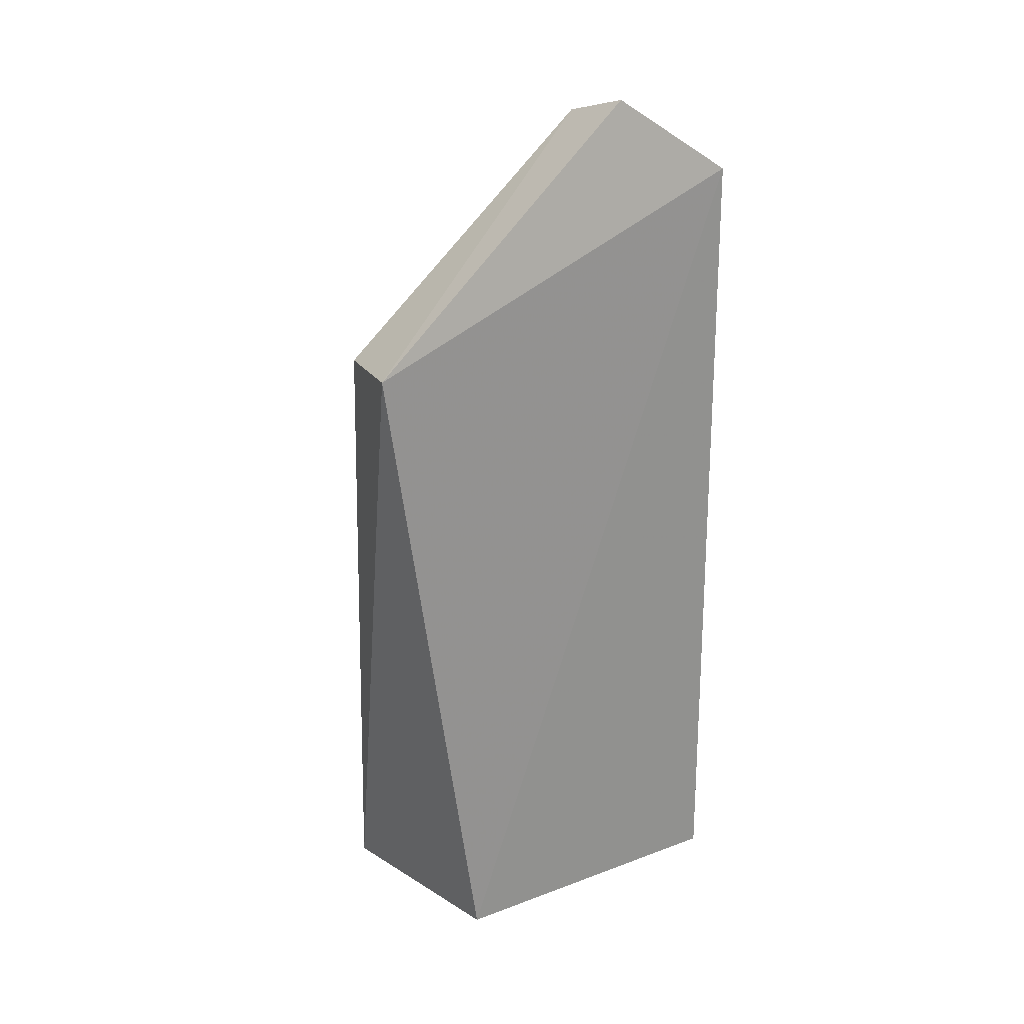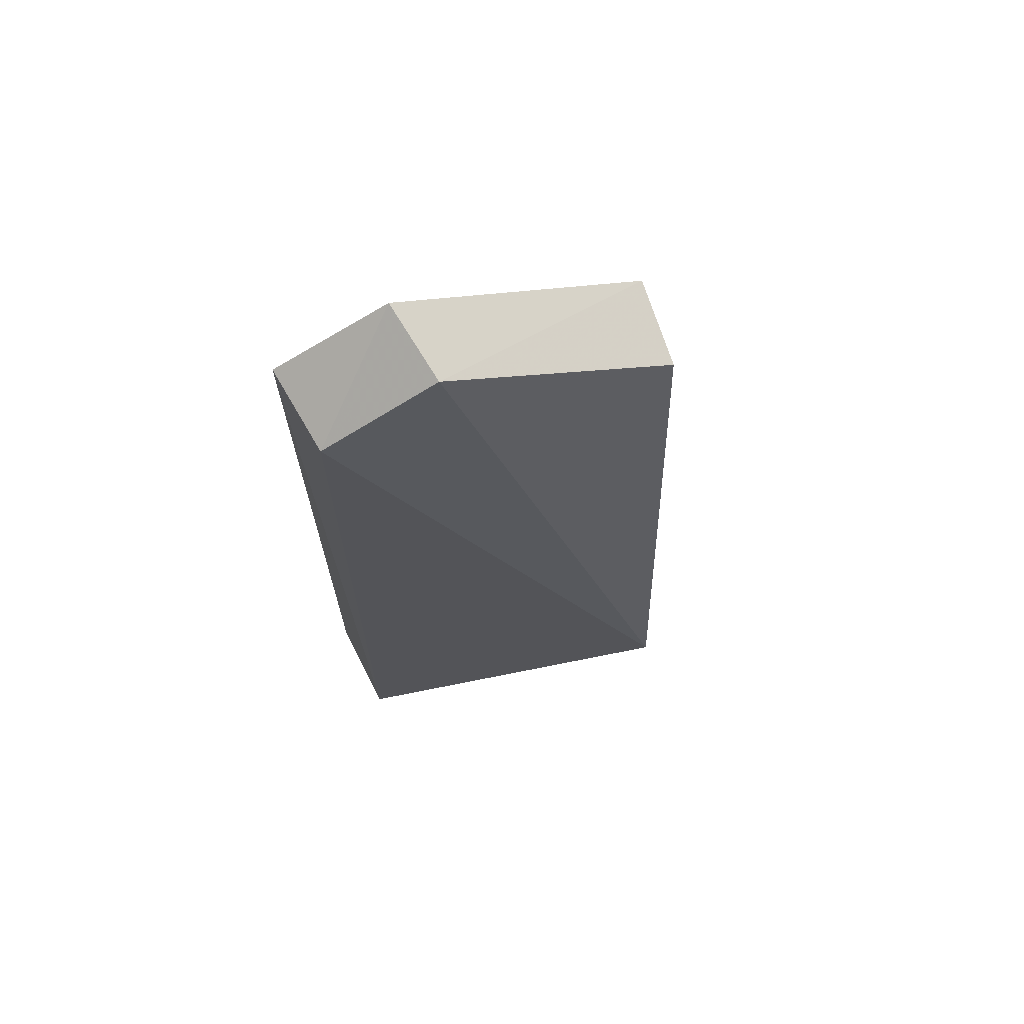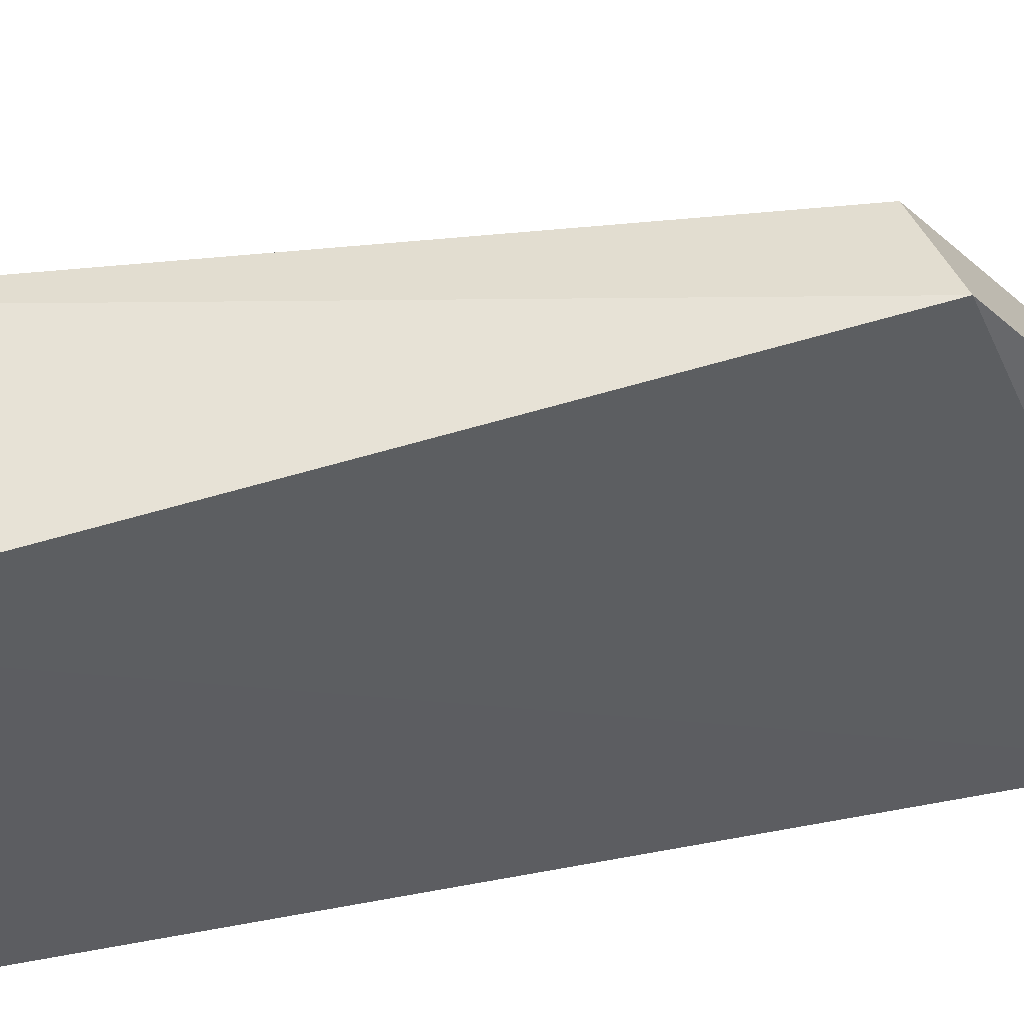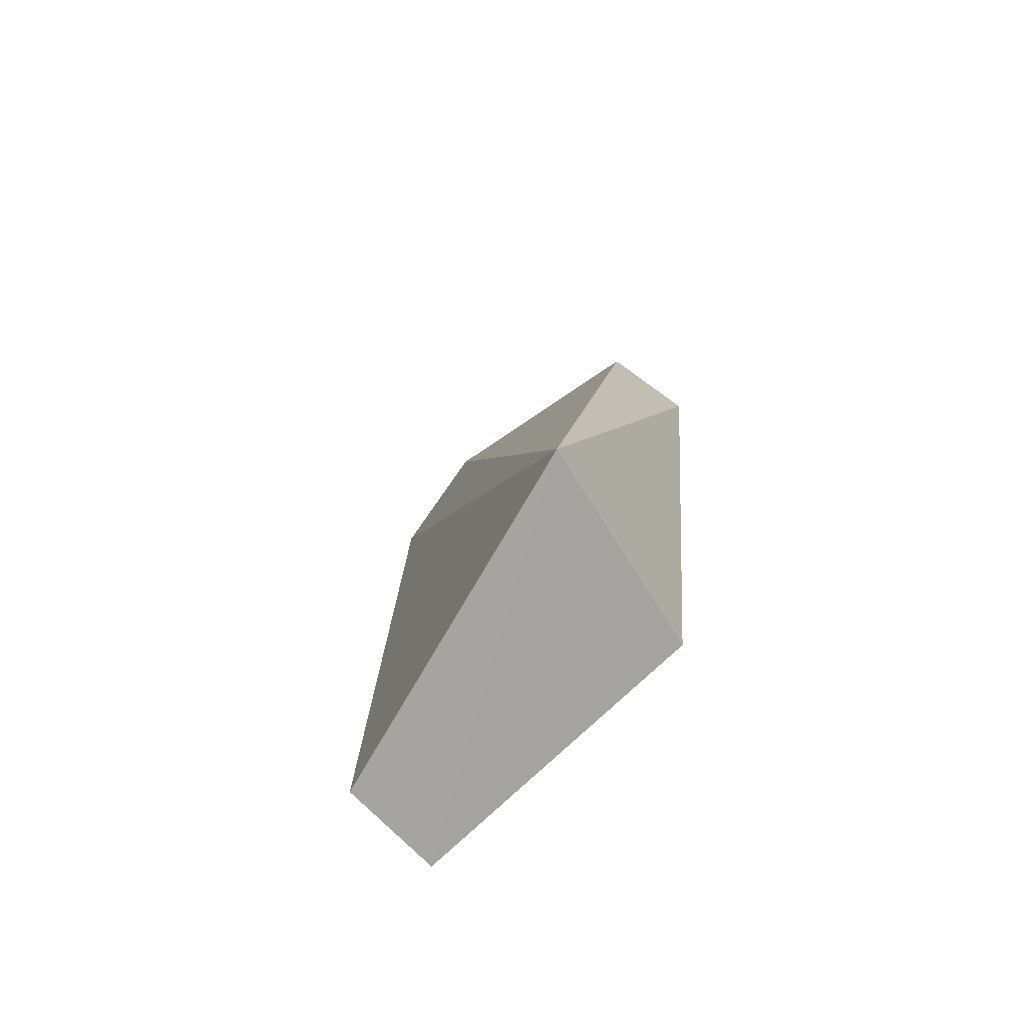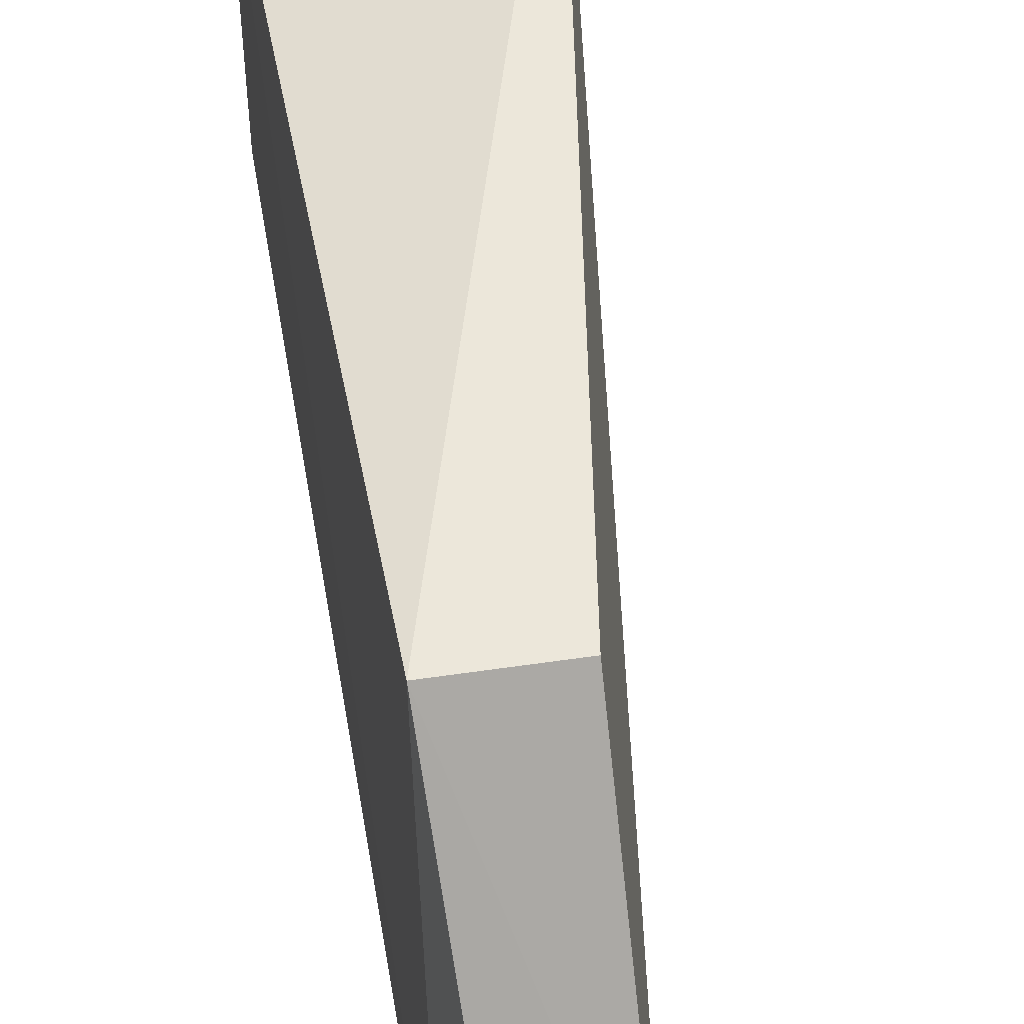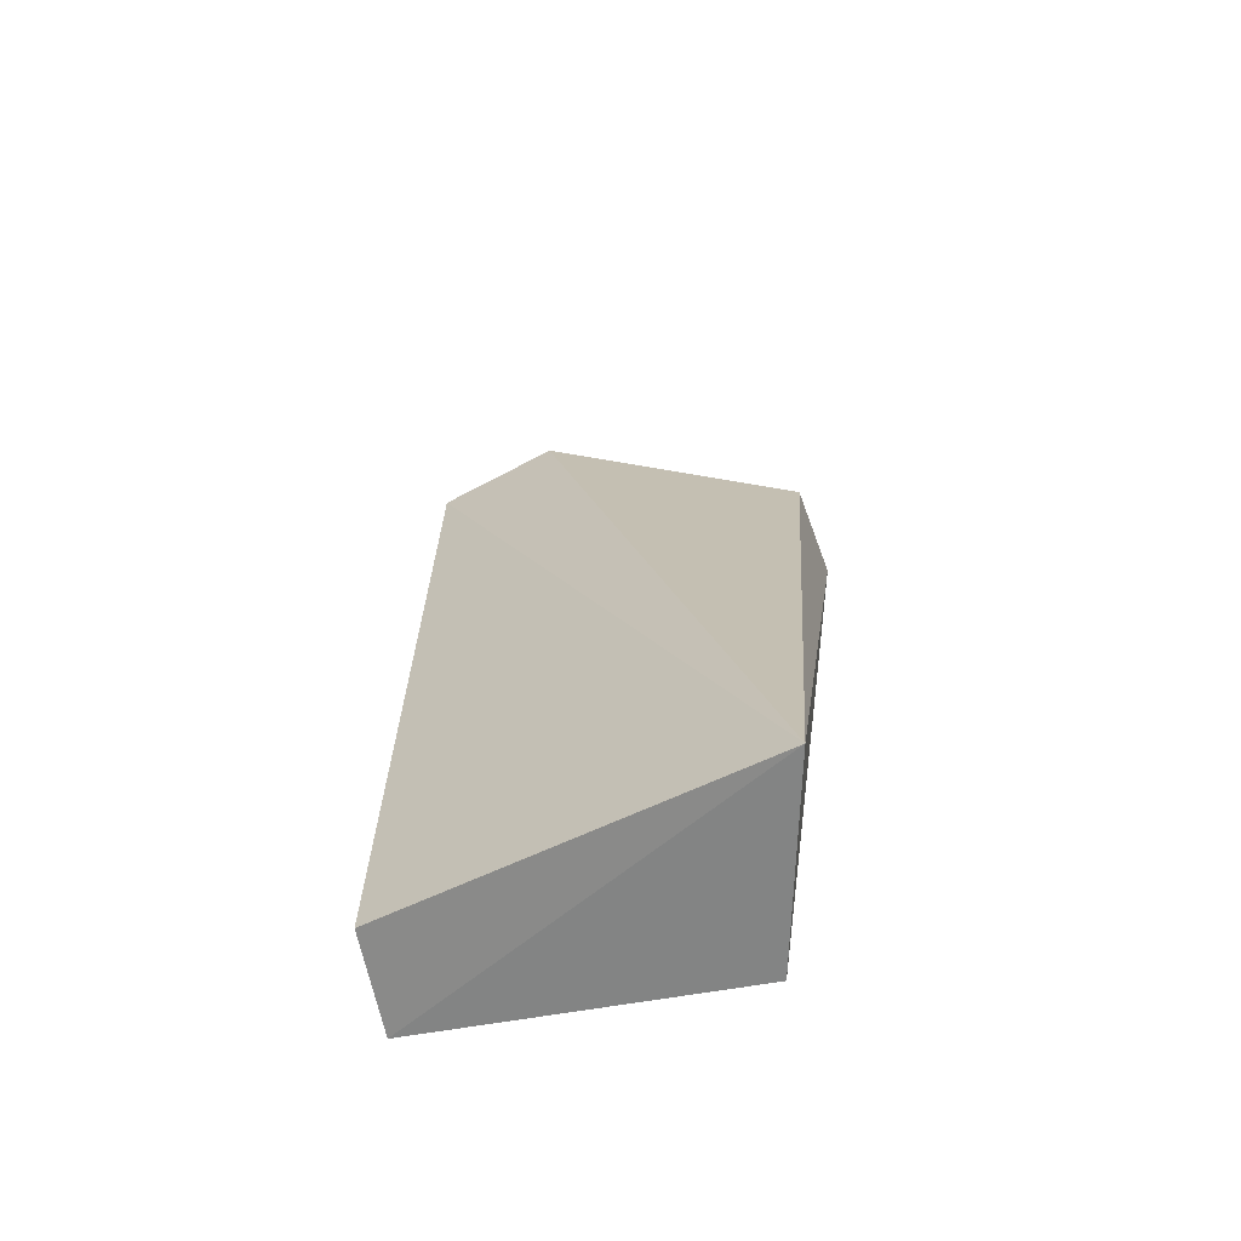
<metadata>
{"format":"obj","ext":"obj","renderer":"f3d","projection":"perspective","resolution":1024,"background":"white","views":[{"elev":24.9,"azim":58.8,"up":"+Y"},{"elev":69.0,"azim":-118.6,"up":"+Y"},{"elev":46.3,"azim":78.1,"up":"+Z"},{"elev":-75.0,"azim":-46.6,"up":"+Y"},{"elev":55.9,"azim":170.8,"up":"+Z"},{"elev":-64.1,"azim":-80.1,"up":"+Y"}]}
</metadata>
<code>
v -0.01905 -0.03797 0.03226
v -0.01785 -0.09092 0.02504
v -0.01816 -0.02516 0.001038
v -0.02528 -0.02577 0.001296
v -0.03402 -0.09174 0.0283
v -0.02577 -0.09079 0.000699
v -0.02041 -0.01905 0.00973
v -0.02656 -0.03872 0.03093
v -0.01769 -0.09077 0.0008697
v -0.02661 -0.02087 0.01033
f 1 2 3
f 5 2 1
f 6 4 3
f 6 5 4
f 7 1 3
f 7 3 4
f 8 5 1
f 9 6 3
f 9 3 2
f 9 2 5
f 9 5 6
f 10 4 5
f 10 5 8
f 10 7 4
f 10 8 1
f 10 1 7

</code>
